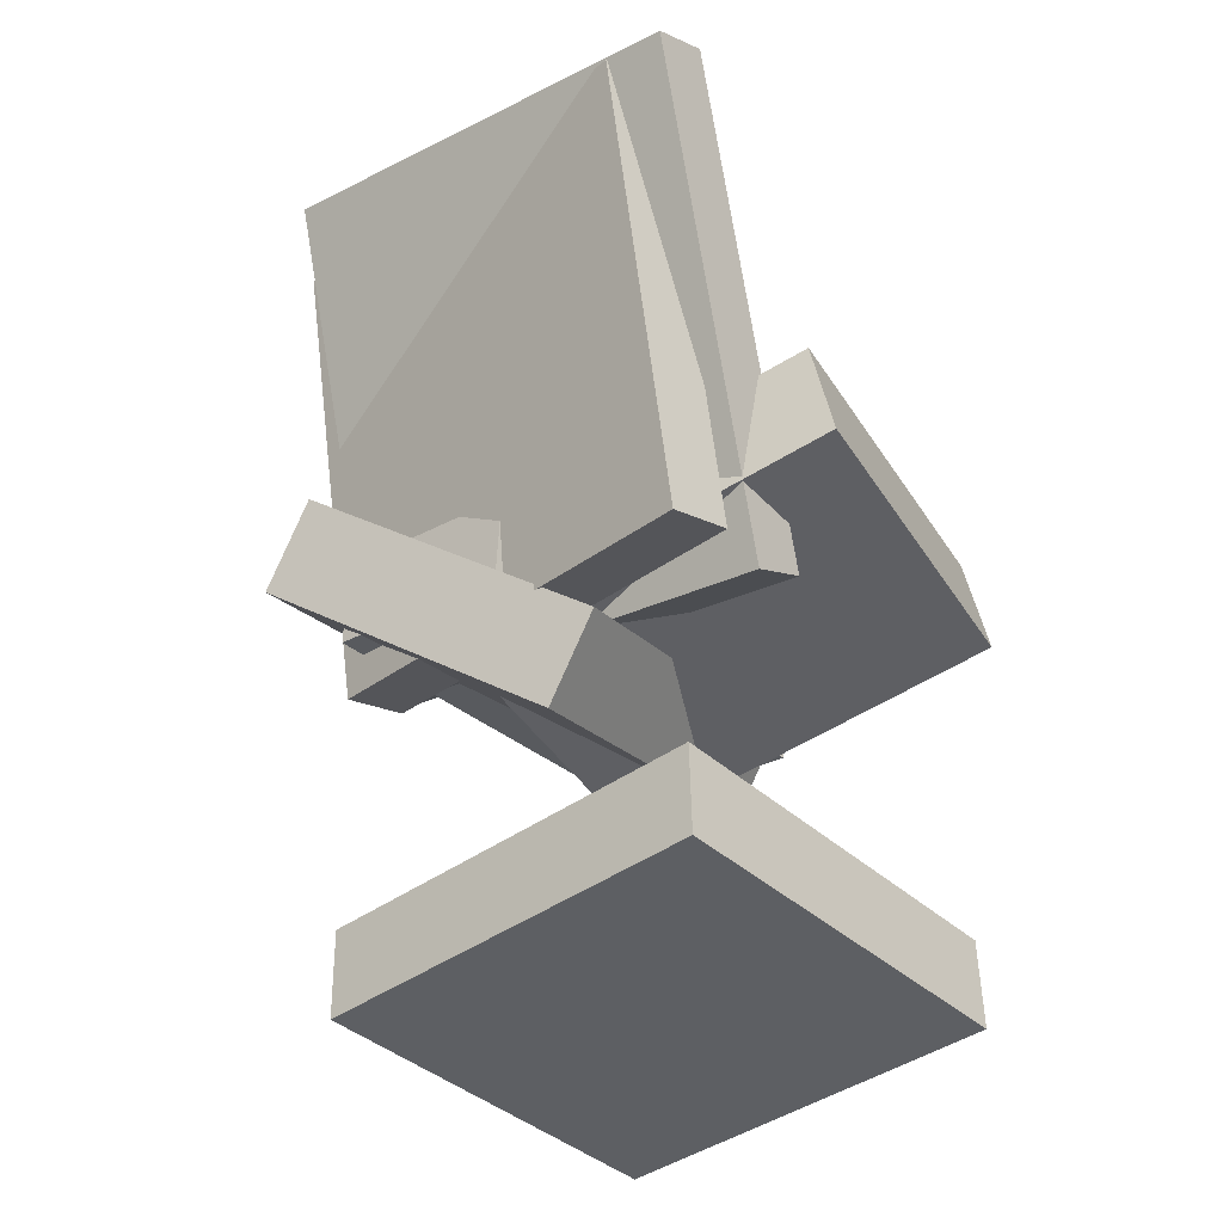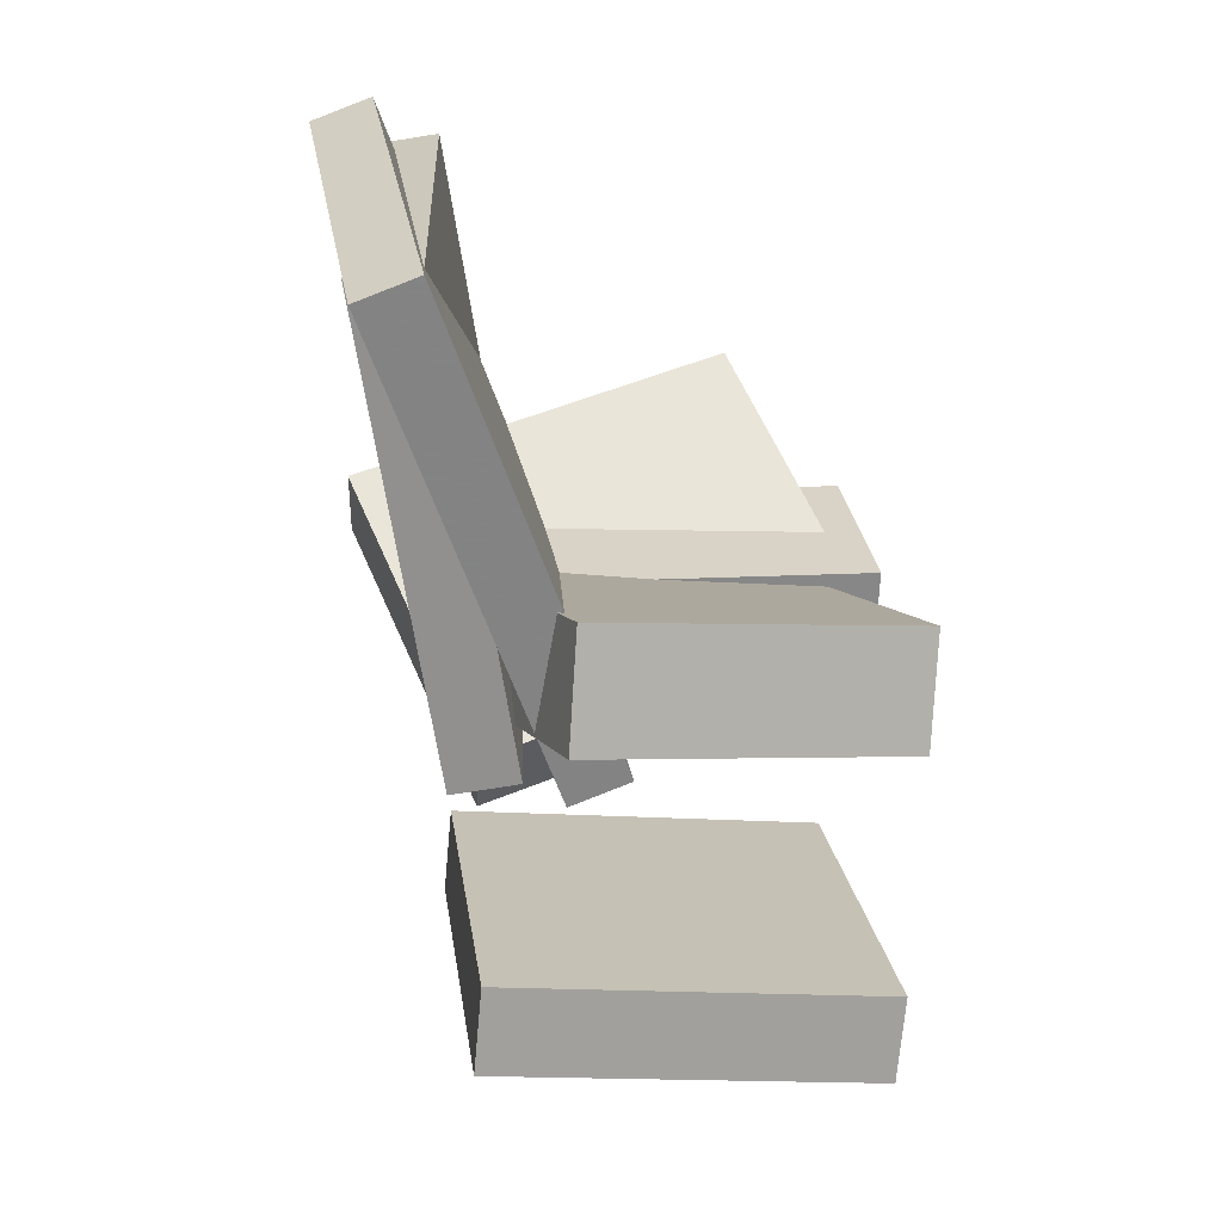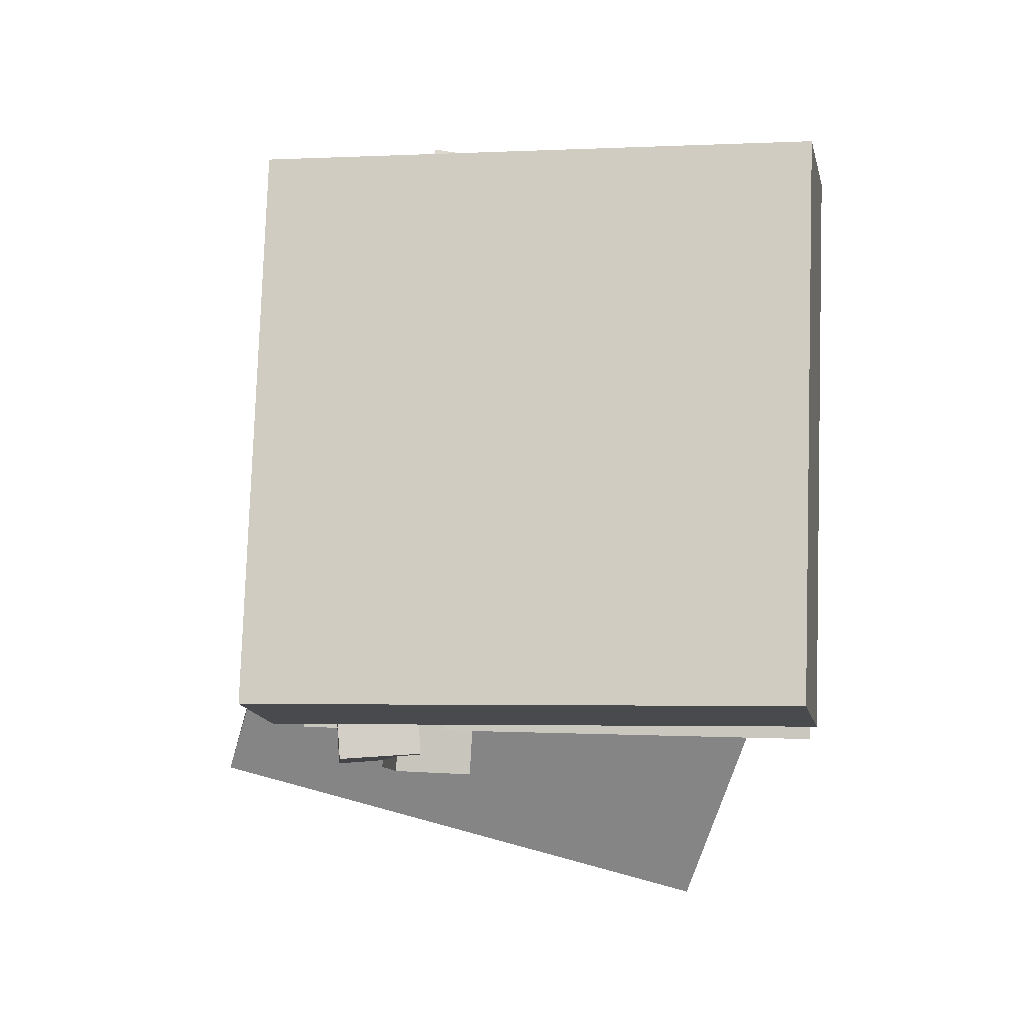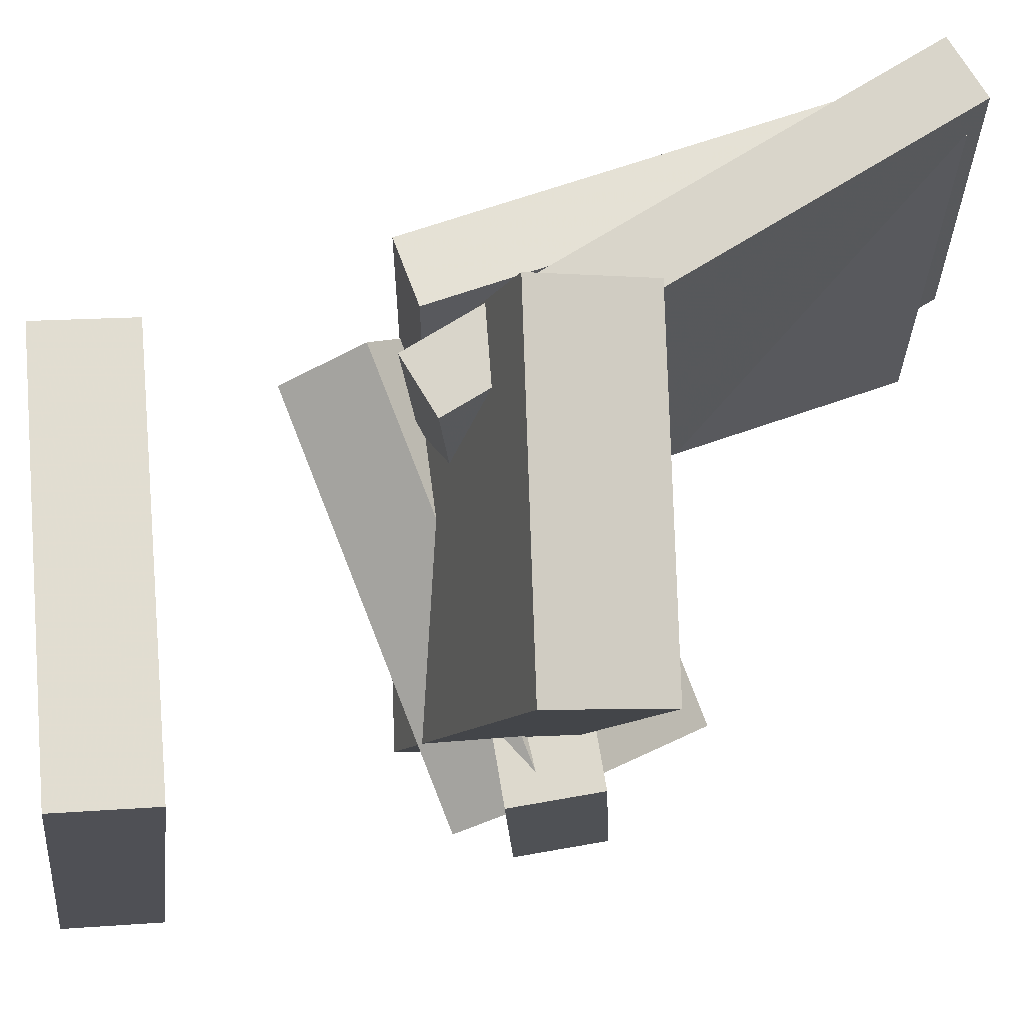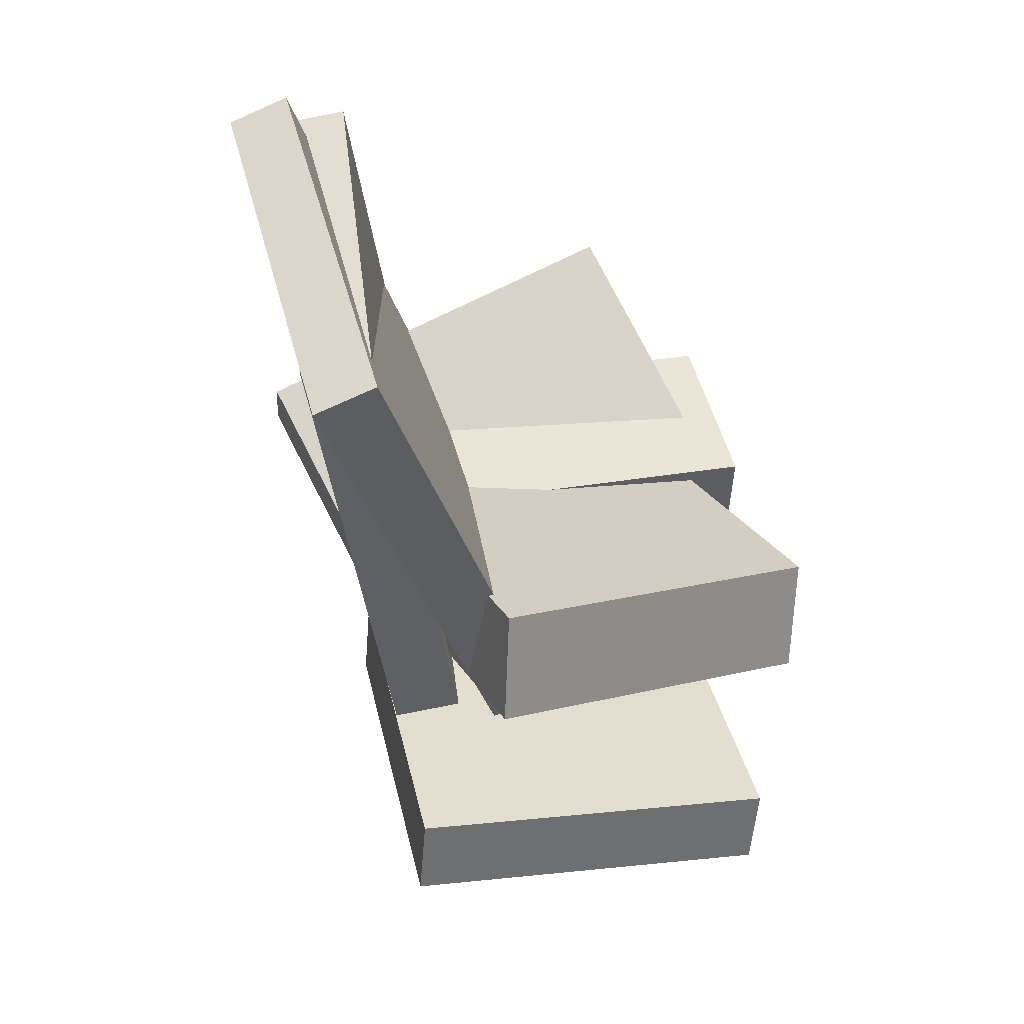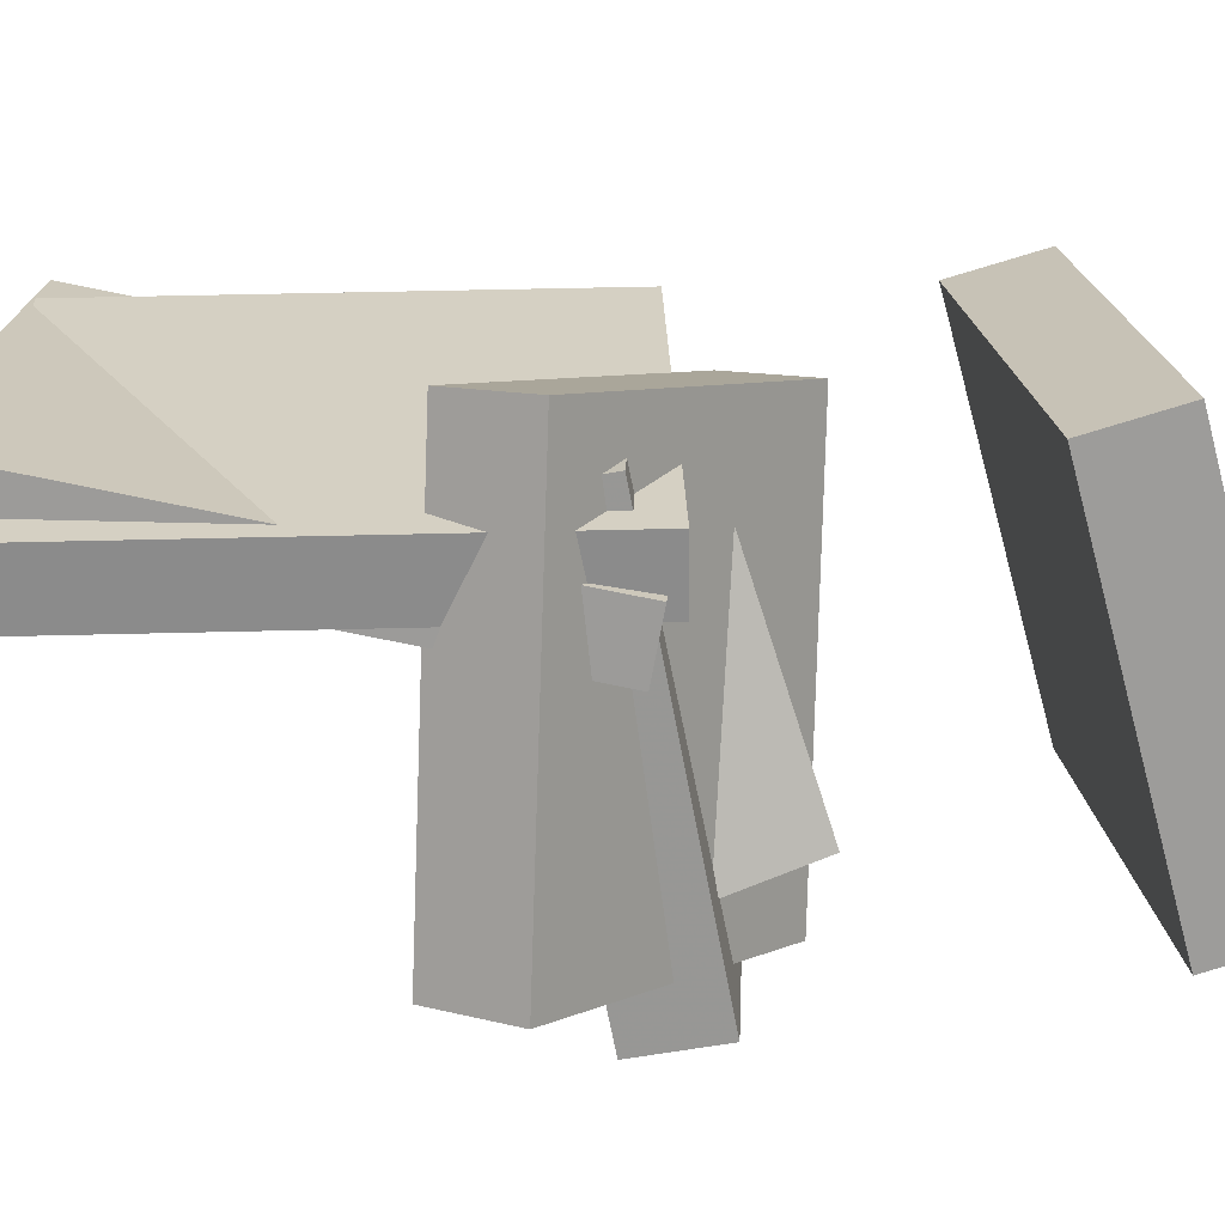
<metadata>
{"format":"obj","ext":"obj","renderer":"f3d","projection":"perspective","resolution":1024,"background":"white","views":[{"elev":-31.2,"azim":-47.7,"up":"+Y"},{"elev":25.5,"azim":-6.0,"up":"+Y"},{"elev":-6.5,"azim":4.7,"up":"+Z"},{"elev":69.3,"azim":78.8,"up":"+Z"},{"elev":42.6,"azim":-10.8,"up":"+Y"},{"elev":-67.4,"azim":-80.8,"up":"+Z"}]}
</metadata>
<code>
v -0.1412 -0.05351 0.002077
v -0.1391 0.01746 0.005004
v -0.1455 -0.04668 -0.1606
v -0.1434 0.02429 -0.1576
v 0.209 -0.0636 -0.007616
v 0.2112 0.00737 -0.00469
v 0.2047 -0.05677 -0.1702
v 0.2069 0.0142 -0.1673
f 1.0 7.0 5.0
f 1.0 3.0 7.0
f 1.0 4.0 3.0
f 1.0 2.0 4.0
f 3.0 8.0 7.0
f 3.0 4.0 8.0
f 5.0 7.0 8.0
f 5.0 8.0 6.0
f 1.0 5.0 6.0
f 1.0 6.0 2.0
f 2.0 6.0 8.0
f 2.0 8.0 4.0
v -0.2202 0.3403 -0.157
v -0.1955 0.3167 0.2172
v -0.1708 0.3579 -0.1592
v -0.1461 0.3343 0.215
v -0.07948 -0.05839 -0.1915
v -0.0548 -0.082 0.1828
v -0.03008 -0.04078 -0.1936
v -0.005398 -0.06439 0.1806
f 9.0 15.0 13.0
f 9.0 11.0 15.0
f 9.0 12.0 11.0
f 9.0 10.0 12.0
f 11.0 16.0 15.0
f 11.0 12.0 16.0
f 13.0 15.0 16.0
f 13.0 16.0 14.0
f 9.0 13.0 14.0
f 9.0 14.0 10.0
f 10.0 14.0 16.0
f 10.0 16.0 12.0
v -0.1392 -0.08601 -0.04977
v -0.05983 0.0006284 0.2609
v -0.1303 0.004788 -0.07736
v -0.05091 0.09142 0.2333
v 0.1268 -0.1291 -0.1057
v 0.2061 -0.04248 0.205
v 0.1357 -0.03831 -0.1333
v 0.2151 0.04832 0.1774
f 17.0 23.0 21.0
f 17.0 19.0 23.0
f 17.0 20.0 19.0
f 17.0 18.0 20.0
f 19.0 24.0 23.0
f 19.0 20.0 24.0
f 21.0 23.0 24.0
f 21.0 24.0 22.0
f 17.0 21.0 22.0
f 17.0 22.0 18.0
f 18.0 22.0 24.0
f 18.0 24.0 20.0
v -0.203 -0.0156 -0.1879
v -0.1135 -0.1636 0.03212
v -0.2036 0.05075 -0.1429
v -0.1142 -0.09722 0.07703
v 0.1182 0.04745 -0.276
v 0.2076 -0.1005 -0.05604
v 0.1175 0.1138 -0.2311
v 0.2069 -0.03418 -0.01114
f 25.0 31.0 29.0
f 25.0 27.0 31.0
f 25.0 28.0 27.0
f 25.0 26.0 28.0
f 27.0 32.0 31.0
f 27.0 28.0 32.0
f 29.0 31.0 32.0
f 29.0 32.0 30.0
f 25.0 29.0 30.0
f 25.0 30.0 26.0
f 26.0 30.0 32.0
f 26.0 32.0 28.0
v -0.1357 -0.3562 -0.1582
v -0.1274 -0.3173 0.1773
v -0.1278 -0.2813 -0.1671
v -0.1196 -0.2425 0.1685
v 0.1948 -0.3912 -0.1623
v 0.2031 -0.3524 0.1733
v 0.2027 -0.3164 -0.1711
v 0.2109 -0.2776 0.1644
f 33.0 39.0 37.0
f 33.0 35.0 39.0
f 33.0 36.0 35.0
f 33.0 34.0 36.0
f 35.0 40.0 39.0
f 35.0 36.0 40.0
f 37.0 39.0 40.0
f 37.0 40.0 38.0
f 33.0 37.0 38.0
f 33.0 38.0 34.0
f 34.0 38.0 40.0
f 34.0 40.0 36.0
v -0.1742 0.311 -0.1942
v -0.1992 0.3172 0.1658
v -0.1195 0.3193 -0.1906
v -0.1445 0.3255 0.1694
v -0.1161 -0.07637 -0.1836
v -0.1411 -0.07022 0.1764
v -0.06132 -0.06805 -0.1799
v -0.08633 -0.06191 0.1801
f 41.0 47.0 45.0
f 41.0 43.0 47.0
f 41.0 44.0 43.0
f 41.0 42.0 44.0
f 43.0 48.0 47.0
f 43.0 44.0 48.0
f 45.0 47.0 48.0
f 45.0 48.0 46.0
f 41.0 45.0 46.0
f 41.0 46.0 42.0
f 42.0 46.0 48.0
f 42.0 48.0 44.0

</code>
